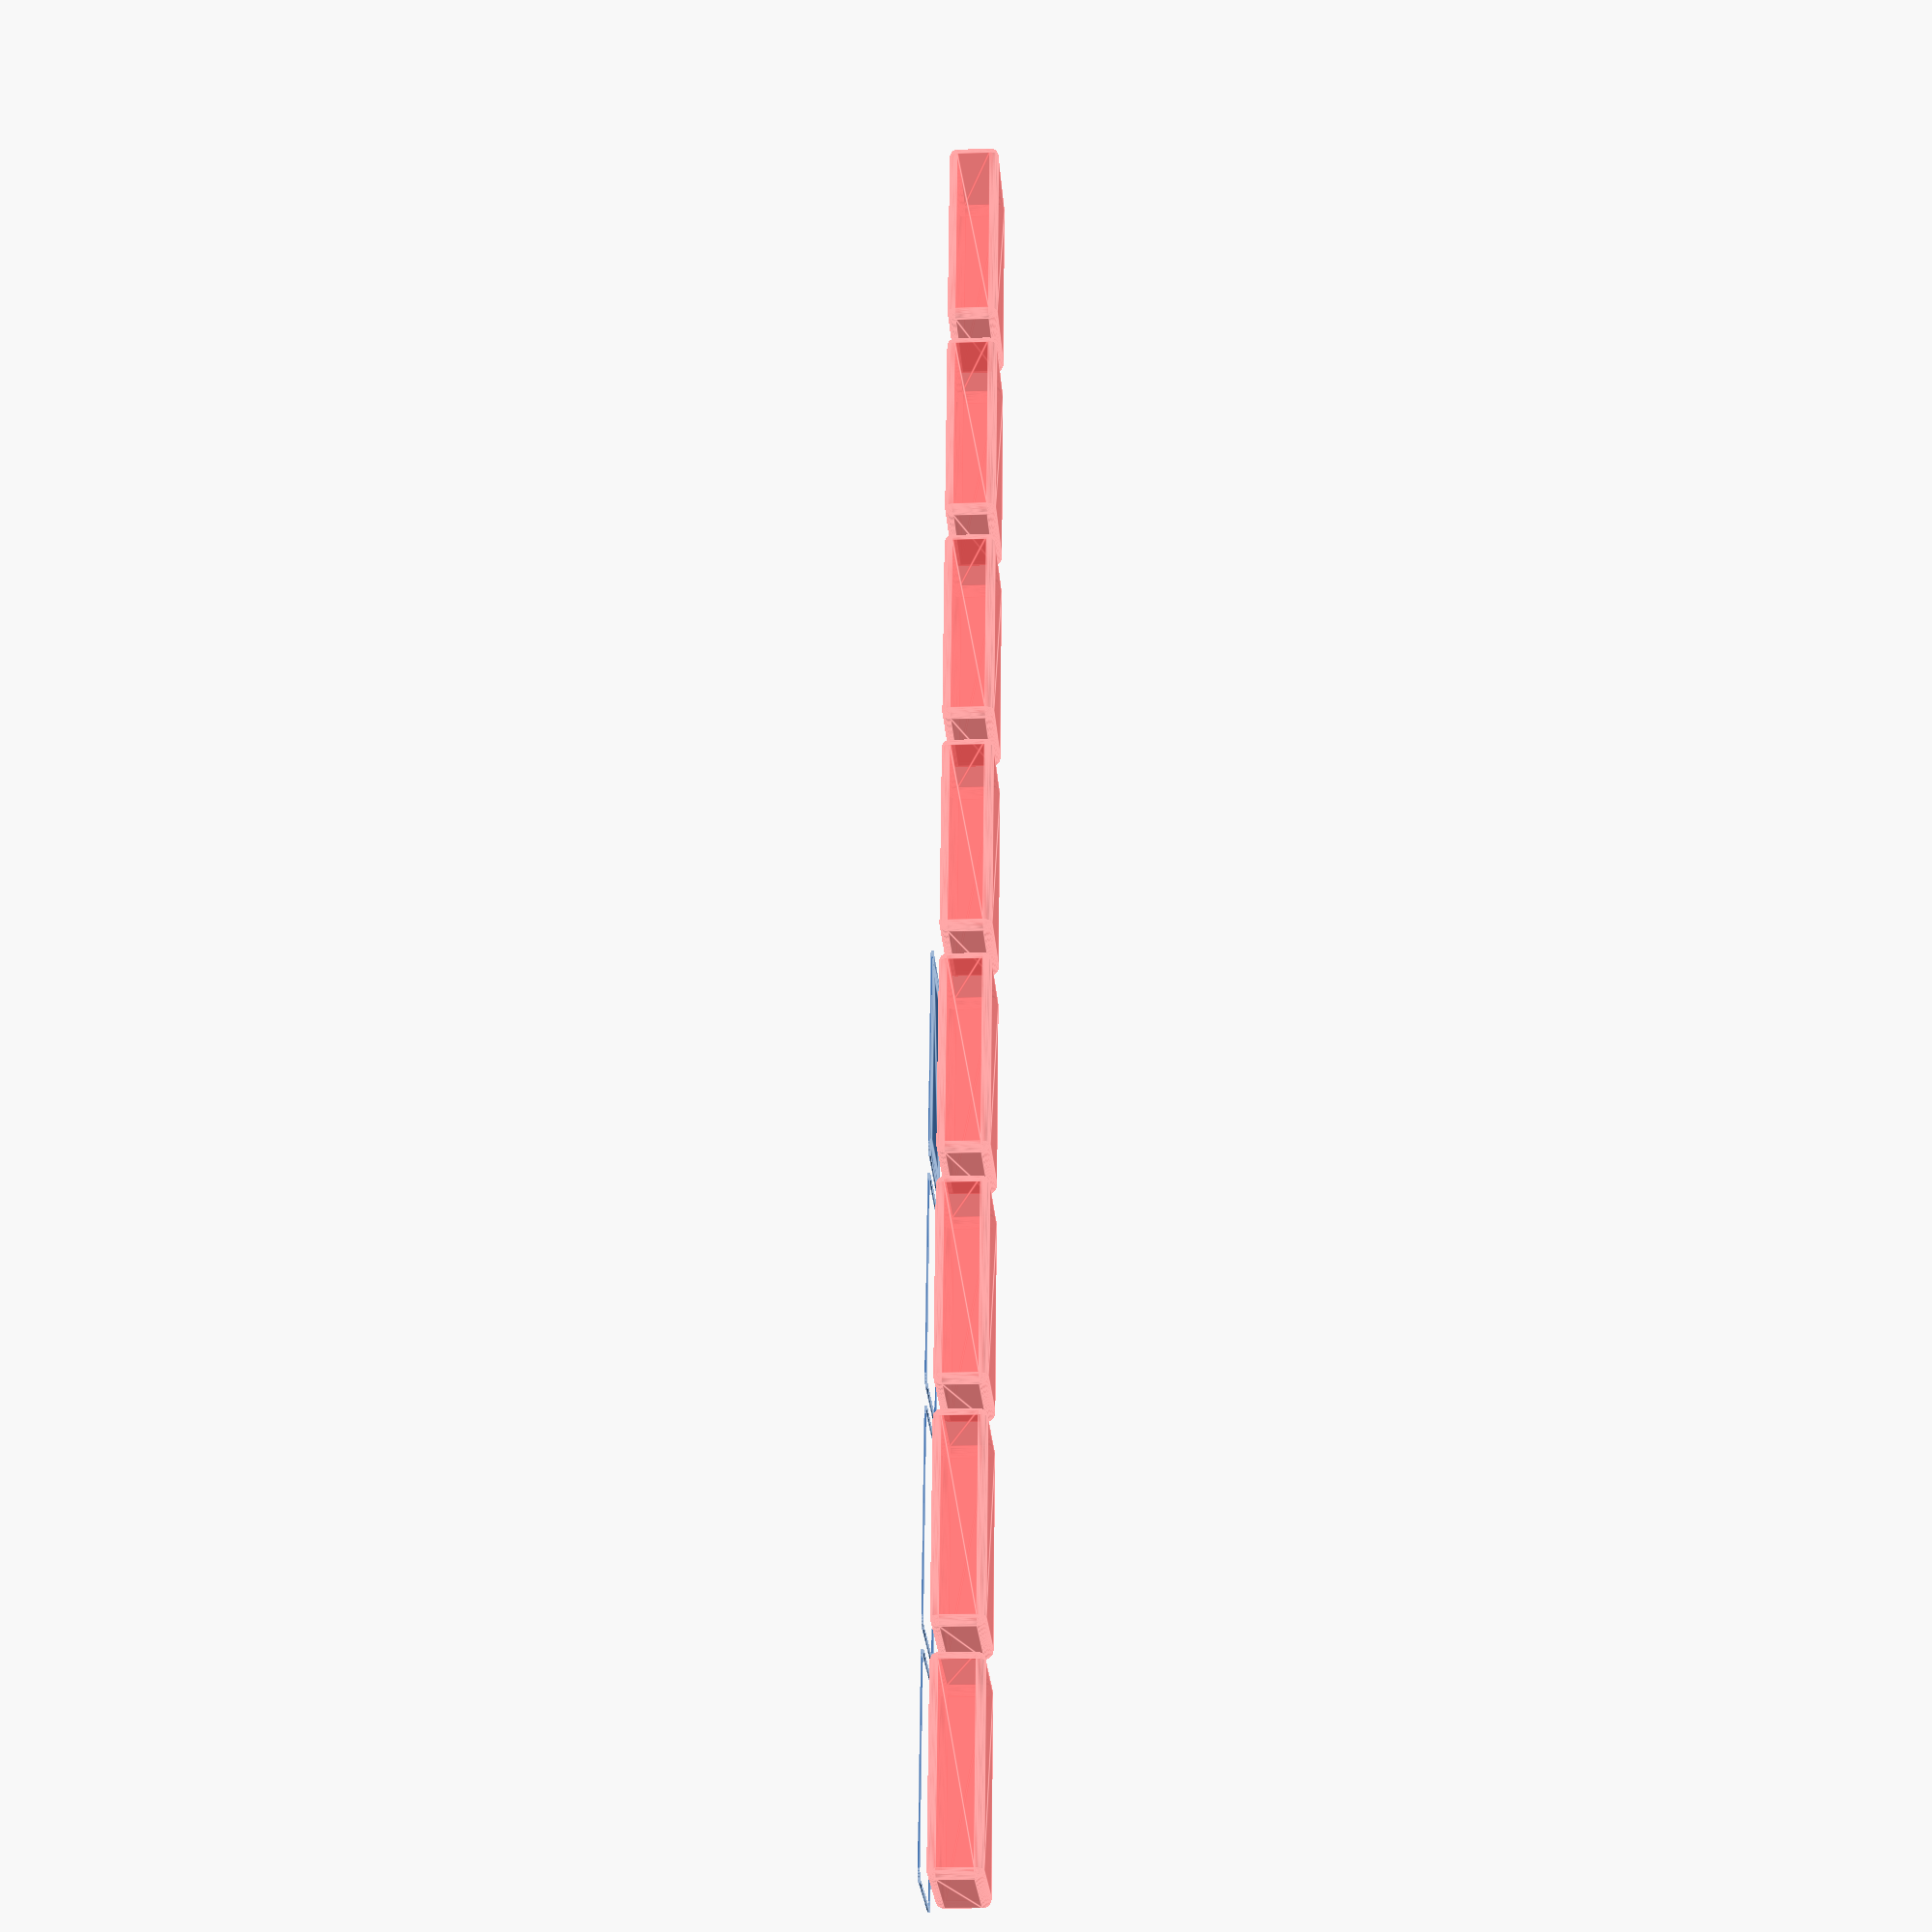
<openscad>
$fn = 50;


union() {
	translate(v = [0, 0, 0]) {
		projection() {
			intersection() {
				translate(v = [-500, -500, -10.5000000000]) {
					cube(size = [1000, 1000, 0.1000000000]);
				}
				difference() {
					union() {
						hull() {
							translate(v = [-25.0000000000, 47.5000000000, 0]) {
								cylinder(h = 24, r = 5);
							}
							translate(v = [25.0000000000, 47.5000000000, 0]) {
								cylinder(h = 24, r = 5);
							}
							translate(v = [-25.0000000000, -47.5000000000, 0]) {
								cylinder(h = 24, r = 5);
							}
							translate(v = [25.0000000000, -47.5000000000, 0]) {
								cylinder(h = 24, r = 5);
							}
						}
					}
					union() {
						translate(v = [-22.5000000000, -45.0000000000, 2]) {
							rotate(a = [0, 0, 0]) {
								difference() {
									union() {
										translate(v = [0, 0, -1.7000000000]) {
											cylinder(h = 1.7000000000, r1 = 1.5000000000, r2 = 2.4000000000);
										}
										cylinder(h = 250, r = 2.4000000000);
										translate(v = [0, 0, -6.0000000000]) {
											cylinder(h = 6, r = 1.5000000000);
										}
										translate(v = [0, 0, -6.0000000000]) {
											cylinder(h = 6, r = 1.8000000000);
										}
										translate(v = [0, 0, -6.0000000000]) {
											cylinder(h = 6, r = 1.5000000000);
										}
									}
									union();
								}
							}
						}
						translate(v = [22.5000000000, -45.0000000000, 2]) {
							rotate(a = [0, 0, 0]) {
								difference() {
									union() {
										translate(v = [0, 0, -1.7000000000]) {
											cylinder(h = 1.7000000000, r1 = 1.5000000000, r2 = 2.4000000000);
										}
										cylinder(h = 250, r = 2.4000000000);
										translate(v = [0, 0, -6.0000000000]) {
											cylinder(h = 6, r = 1.5000000000);
										}
										translate(v = [0, 0, -6.0000000000]) {
											cylinder(h = 6, r = 1.8000000000);
										}
										translate(v = [0, 0, -6.0000000000]) {
											cylinder(h = 6, r = 1.5000000000);
										}
									}
									union();
								}
							}
						}
						translate(v = [-22.5000000000, 45.0000000000, 2]) {
							rotate(a = [0, 0, 0]) {
								difference() {
									union() {
										translate(v = [0, 0, -1.7000000000]) {
											cylinder(h = 1.7000000000, r1 = 1.5000000000, r2 = 2.4000000000);
										}
										cylinder(h = 250, r = 2.4000000000);
										translate(v = [0, 0, -6.0000000000]) {
											cylinder(h = 6, r = 1.5000000000);
										}
										translate(v = [0, 0, -6.0000000000]) {
											cylinder(h = 6, r = 1.8000000000);
										}
										translate(v = [0, 0, -6.0000000000]) {
											cylinder(h = 6, r = 1.5000000000);
										}
									}
									union();
								}
							}
						}
						translate(v = [22.5000000000, 45.0000000000, 2]) {
							rotate(a = [0, 0, 0]) {
								difference() {
									union() {
										translate(v = [0, 0, -1.7000000000]) {
											cylinder(h = 1.7000000000, r1 = 1.5000000000, r2 = 2.4000000000);
										}
										cylinder(h = 250, r = 2.4000000000);
										translate(v = [0, 0, -6.0000000000]) {
											cylinder(h = 6, r = 1.5000000000);
										}
										translate(v = [0, 0, -6.0000000000]) {
											cylinder(h = 6, r = 1.8000000000);
										}
										translate(v = [0, 0, -6.0000000000]) {
											cylinder(h = 6, r = 1.5000000000);
										}
									}
									union();
								}
							}
						}
						translate(v = [0, 0, 3]) {
							#hull() {
								union() {
									translate(v = [-24.5000000000, 47.0000000000, 4]) {
										cylinder(h = 17, r = 4);
									}
									translate(v = [-24.5000000000, 47.0000000000, 4]) {
										sphere(r = 4);
									}
									translate(v = [-24.5000000000, 47.0000000000, 21]) {
										sphere(r = 4);
									}
								}
								union() {
									translate(v = [24.5000000000, 47.0000000000, 4]) {
										cylinder(h = 17, r = 4);
									}
									translate(v = [24.5000000000, 47.0000000000, 4]) {
										sphere(r = 4);
									}
									translate(v = [24.5000000000, 47.0000000000, 21]) {
										sphere(r = 4);
									}
								}
								union() {
									translate(v = [-24.5000000000, -47.0000000000, 4]) {
										cylinder(h = 17, r = 4);
									}
									translate(v = [-24.5000000000, -47.0000000000, 4]) {
										sphere(r = 4);
									}
									translate(v = [-24.5000000000, -47.0000000000, 21]) {
										sphere(r = 4);
									}
								}
								union() {
									translate(v = [24.5000000000, -47.0000000000, 4]) {
										cylinder(h = 17, r = 4);
									}
									translate(v = [24.5000000000, -47.0000000000, 4]) {
										sphere(r = 4);
									}
									translate(v = [24.5000000000, -47.0000000000, 21]) {
										sphere(r = 4);
									}
								}
							}
						}
					}
				}
			}
		}
	}
	translate(v = [0, 114, 0]) {
		projection() {
			intersection() {
				translate(v = [-500, -500, -7.5000000000]) {
					cube(size = [1000, 1000, 0.1000000000]);
				}
				difference() {
					union() {
						hull() {
							translate(v = [-25.0000000000, 47.5000000000, 0]) {
								cylinder(h = 24, r = 5);
							}
							translate(v = [25.0000000000, 47.5000000000, 0]) {
								cylinder(h = 24, r = 5);
							}
							translate(v = [-25.0000000000, -47.5000000000, 0]) {
								cylinder(h = 24, r = 5);
							}
							translate(v = [25.0000000000, -47.5000000000, 0]) {
								cylinder(h = 24, r = 5);
							}
						}
					}
					union() {
						translate(v = [-22.5000000000, -45.0000000000, 2]) {
							rotate(a = [0, 0, 0]) {
								difference() {
									union() {
										translate(v = [0, 0, -1.7000000000]) {
											cylinder(h = 1.7000000000, r1 = 1.5000000000, r2 = 2.4000000000);
										}
										cylinder(h = 250, r = 2.4000000000);
										translate(v = [0, 0, -6.0000000000]) {
											cylinder(h = 6, r = 1.5000000000);
										}
										translate(v = [0, 0, -6.0000000000]) {
											cylinder(h = 6, r = 1.8000000000);
										}
										translate(v = [0, 0, -6.0000000000]) {
											cylinder(h = 6, r = 1.5000000000);
										}
									}
									union();
								}
							}
						}
						translate(v = [22.5000000000, -45.0000000000, 2]) {
							rotate(a = [0, 0, 0]) {
								difference() {
									union() {
										translate(v = [0, 0, -1.7000000000]) {
											cylinder(h = 1.7000000000, r1 = 1.5000000000, r2 = 2.4000000000);
										}
										cylinder(h = 250, r = 2.4000000000);
										translate(v = [0, 0, -6.0000000000]) {
											cylinder(h = 6, r = 1.5000000000);
										}
										translate(v = [0, 0, -6.0000000000]) {
											cylinder(h = 6, r = 1.8000000000);
										}
										translate(v = [0, 0, -6.0000000000]) {
											cylinder(h = 6, r = 1.5000000000);
										}
									}
									union();
								}
							}
						}
						translate(v = [-22.5000000000, 45.0000000000, 2]) {
							rotate(a = [0, 0, 0]) {
								difference() {
									union() {
										translate(v = [0, 0, -1.7000000000]) {
											cylinder(h = 1.7000000000, r1 = 1.5000000000, r2 = 2.4000000000);
										}
										cylinder(h = 250, r = 2.4000000000);
										translate(v = [0, 0, -6.0000000000]) {
											cylinder(h = 6, r = 1.5000000000);
										}
										translate(v = [0, 0, -6.0000000000]) {
											cylinder(h = 6, r = 1.8000000000);
										}
										translate(v = [0, 0, -6.0000000000]) {
											cylinder(h = 6, r = 1.5000000000);
										}
									}
									union();
								}
							}
						}
						translate(v = [22.5000000000, 45.0000000000, 2]) {
							rotate(a = [0, 0, 0]) {
								difference() {
									union() {
										translate(v = [0, 0, -1.7000000000]) {
											cylinder(h = 1.7000000000, r1 = 1.5000000000, r2 = 2.4000000000);
										}
										cylinder(h = 250, r = 2.4000000000);
										translate(v = [0, 0, -6.0000000000]) {
											cylinder(h = 6, r = 1.5000000000);
										}
										translate(v = [0, 0, -6.0000000000]) {
											cylinder(h = 6, r = 1.8000000000);
										}
										translate(v = [0, 0, -6.0000000000]) {
											cylinder(h = 6, r = 1.5000000000);
										}
									}
									union();
								}
							}
						}
						translate(v = [0, 0, 3]) {
							#hull() {
								union() {
									translate(v = [-24.5000000000, 47.0000000000, 4]) {
										cylinder(h = 17, r = 4);
									}
									translate(v = [-24.5000000000, 47.0000000000, 4]) {
										sphere(r = 4);
									}
									translate(v = [-24.5000000000, 47.0000000000, 21]) {
										sphere(r = 4);
									}
								}
								union() {
									translate(v = [24.5000000000, 47.0000000000, 4]) {
										cylinder(h = 17, r = 4);
									}
									translate(v = [24.5000000000, 47.0000000000, 4]) {
										sphere(r = 4);
									}
									translate(v = [24.5000000000, 47.0000000000, 21]) {
										sphere(r = 4);
									}
								}
								union() {
									translate(v = [-24.5000000000, -47.0000000000, 4]) {
										cylinder(h = 17, r = 4);
									}
									translate(v = [-24.5000000000, -47.0000000000, 4]) {
										sphere(r = 4);
									}
									translate(v = [-24.5000000000, -47.0000000000, 21]) {
										sphere(r = 4);
									}
								}
								union() {
									translate(v = [24.5000000000, -47.0000000000, 4]) {
										cylinder(h = 17, r = 4);
									}
									translate(v = [24.5000000000, -47.0000000000, 4]) {
										sphere(r = 4);
									}
									translate(v = [24.5000000000, -47.0000000000, 21]) {
										sphere(r = 4);
									}
								}
							}
						}
					}
				}
			}
		}
	}
	translate(v = [0, 228, 0]) {
		projection() {
			intersection() {
				translate(v = [-500, -500, -4.5000000000]) {
					cube(size = [1000, 1000, 0.1000000000]);
				}
				difference() {
					union() {
						hull() {
							translate(v = [-25.0000000000, 47.5000000000, 0]) {
								cylinder(h = 24, r = 5);
							}
							translate(v = [25.0000000000, 47.5000000000, 0]) {
								cylinder(h = 24, r = 5);
							}
							translate(v = [-25.0000000000, -47.5000000000, 0]) {
								cylinder(h = 24, r = 5);
							}
							translate(v = [25.0000000000, -47.5000000000, 0]) {
								cylinder(h = 24, r = 5);
							}
						}
					}
					union() {
						translate(v = [-22.5000000000, -45.0000000000, 2]) {
							rotate(a = [0, 0, 0]) {
								difference() {
									union() {
										translate(v = [0, 0, -1.7000000000]) {
											cylinder(h = 1.7000000000, r1 = 1.5000000000, r2 = 2.4000000000);
										}
										cylinder(h = 250, r = 2.4000000000);
										translate(v = [0, 0, -6.0000000000]) {
											cylinder(h = 6, r = 1.5000000000);
										}
										translate(v = [0, 0, -6.0000000000]) {
											cylinder(h = 6, r = 1.8000000000);
										}
										translate(v = [0, 0, -6.0000000000]) {
											cylinder(h = 6, r = 1.5000000000);
										}
									}
									union();
								}
							}
						}
						translate(v = [22.5000000000, -45.0000000000, 2]) {
							rotate(a = [0, 0, 0]) {
								difference() {
									union() {
										translate(v = [0, 0, -1.7000000000]) {
											cylinder(h = 1.7000000000, r1 = 1.5000000000, r2 = 2.4000000000);
										}
										cylinder(h = 250, r = 2.4000000000);
										translate(v = [0, 0, -6.0000000000]) {
											cylinder(h = 6, r = 1.5000000000);
										}
										translate(v = [0, 0, -6.0000000000]) {
											cylinder(h = 6, r = 1.8000000000);
										}
										translate(v = [0, 0, -6.0000000000]) {
											cylinder(h = 6, r = 1.5000000000);
										}
									}
									union();
								}
							}
						}
						translate(v = [-22.5000000000, 45.0000000000, 2]) {
							rotate(a = [0, 0, 0]) {
								difference() {
									union() {
										translate(v = [0, 0, -1.7000000000]) {
											cylinder(h = 1.7000000000, r1 = 1.5000000000, r2 = 2.4000000000);
										}
										cylinder(h = 250, r = 2.4000000000);
										translate(v = [0, 0, -6.0000000000]) {
											cylinder(h = 6, r = 1.5000000000);
										}
										translate(v = [0, 0, -6.0000000000]) {
											cylinder(h = 6, r = 1.8000000000);
										}
										translate(v = [0, 0, -6.0000000000]) {
											cylinder(h = 6, r = 1.5000000000);
										}
									}
									union();
								}
							}
						}
						translate(v = [22.5000000000, 45.0000000000, 2]) {
							rotate(a = [0, 0, 0]) {
								difference() {
									union() {
										translate(v = [0, 0, -1.7000000000]) {
											cylinder(h = 1.7000000000, r1 = 1.5000000000, r2 = 2.4000000000);
										}
										cylinder(h = 250, r = 2.4000000000);
										translate(v = [0, 0, -6.0000000000]) {
											cylinder(h = 6, r = 1.5000000000);
										}
										translate(v = [0, 0, -6.0000000000]) {
											cylinder(h = 6, r = 1.8000000000);
										}
										translate(v = [0, 0, -6.0000000000]) {
											cylinder(h = 6, r = 1.5000000000);
										}
									}
									union();
								}
							}
						}
						translate(v = [0, 0, 3]) {
							#hull() {
								union() {
									translate(v = [-24.5000000000, 47.0000000000, 4]) {
										cylinder(h = 17, r = 4);
									}
									translate(v = [-24.5000000000, 47.0000000000, 4]) {
										sphere(r = 4);
									}
									translate(v = [-24.5000000000, 47.0000000000, 21]) {
										sphere(r = 4);
									}
								}
								union() {
									translate(v = [24.5000000000, 47.0000000000, 4]) {
										cylinder(h = 17, r = 4);
									}
									translate(v = [24.5000000000, 47.0000000000, 4]) {
										sphere(r = 4);
									}
									translate(v = [24.5000000000, 47.0000000000, 21]) {
										sphere(r = 4);
									}
								}
								union() {
									translate(v = [-24.5000000000, -47.0000000000, 4]) {
										cylinder(h = 17, r = 4);
									}
									translate(v = [-24.5000000000, -47.0000000000, 4]) {
										sphere(r = 4);
									}
									translate(v = [-24.5000000000, -47.0000000000, 21]) {
										sphere(r = 4);
									}
								}
								union() {
									translate(v = [24.5000000000, -47.0000000000, 4]) {
										cylinder(h = 17, r = 4);
									}
									translate(v = [24.5000000000, -47.0000000000, 4]) {
										sphere(r = 4);
									}
									translate(v = [24.5000000000, -47.0000000000, 21]) {
										sphere(r = 4);
									}
								}
							}
						}
					}
				}
			}
		}
	}
	translate(v = [0, 342, 0]) {
		projection() {
			intersection() {
				translate(v = [-500, -500, -1.5000000000]) {
					cube(size = [1000, 1000, 0.1000000000]);
				}
				difference() {
					union() {
						hull() {
							translate(v = [-25.0000000000, 47.5000000000, 0]) {
								cylinder(h = 24, r = 5);
							}
							translate(v = [25.0000000000, 47.5000000000, 0]) {
								cylinder(h = 24, r = 5);
							}
							translate(v = [-25.0000000000, -47.5000000000, 0]) {
								cylinder(h = 24, r = 5);
							}
							translate(v = [25.0000000000, -47.5000000000, 0]) {
								cylinder(h = 24, r = 5);
							}
						}
					}
					union() {
						translate(v = [-22.5000000000, -45.0000000000, 2]) {
							rotate(a = [0, 0, 0]) {
								difference() {
									union() {
										translate(v = [0, 0, -1.7000000000]) {
											cylinder(h = 1.7000000000, r1 = 1.5000000000, r2 = 2.4000000000);
										}
										cylinder(h = 250, r = 2.4000000000);
										translate(v = [0, 0, -6.0000000000]) {
											cylinder(h = 6, r = 1.5000000000);
										}
										translate(v = [0, 0, -6.0000000000]) {
											cylinder(h = 6, r = 1.8000000000);
										}
										translate(v = [0, 0, -6.0000000000]) {
											cylinder(h = 6, r = 1.5000000000);
										}
									}
									union();
								}
							}
						}
						translate(v = [22.5000000000, -45.0000000000, 2]) {
							rotate(a = [0, 0, 0]) {
								difference() {
									union() {
										translate(v = [0, 0, -1.7000000000]) {
											cylinder(h = 1.7000000000, r1 = 1.5000000000, r2 = 2.4000000000);
										}
										cylinder(h = 250, r = 2.4000000000);
										translate(v = [0, 0, -6.0000000000]) {
											cylinder(h = 6, r = 1.5000000000);
										}
										translate(v = [0, 0, -6.0000000000]) {
											cylinder(h = 6, r = 1.8000000000);
										}
										translate(v = [0, 0, -6.0000000000]) {
											cylinder(h = 6, r = 1.5000000000);
										}
									}
									union();
								}
							}
						}
						translate(v = [-22.5000000000, 45.0000000000, 2]) {
							rotate(a = [0, 0, 0]) {
								difference() {
									union() {
										translate(v = [0, 0, -1.7000000000]) {
											cylinder(h = 1.7000000000, r1 = 1.5000000000, r2 = 2.4000000000);
										}
										cylinder(h = 250, r = 2.4000000000);
										translate(v = [0, 0, -6.0000000000]) {
											cylinder(h = 6, r = 1.5000000000);
										}
										translate(v = [0, 0, -6.0000000000]) {
											cylinder(h = 6, r = 1.8000000000);
										}
										translate(v = [0, 0, -6.0000000000]) {
											cylinder(h = 6, r = 1.5000000000);
										}
									}
									union();
								}
							}
						}
						translate(v = [22.5000000000, 45.0000000000, 2]) {
							rotate(a = [0, 0, 0]) {
								difference() {
									union() {
										translate(v = [0, 0, -1.7000000000]) {
											cylinder(h = 1.7000000000, r1 = 1.5000000000, r2 = 2.4000000000);
										}
										cylinder(h = 250, r = 2.4000000000);
										translate(v = [0, 0, -6.0000000000]) {
											cylinder(h = 6, r = 1.5000000000);
										}
										translate(v = [0, 0, -6.0000000000]) {
											cylinder(h = 6, r = 1.8000000000);
										}
										translate(v = [0, 0, -6.0000000000]) {
											cylinder(h = 6, r = 1.5000000000);
										}
									}
									union();
								}
							}
						}
						translate(v = [0, 0, 3]) {
							#hull() {
								union() {
									translate(v = [-24.5000000000, 47.0000000000, 4]) {
										cylinder(h = 17, r = 4);
									}
									translate(v = [-24.5000000000, 47.0000000000, 4]) {
										sphere(r = 4);
									}
									translate(v = [-24.5000000000, 47.0000000000, 21]) {
										sphere(r = 4);
									}
								}
								union() {
									translate(v = [24.5000000000, 47.0000000000, 4]) {
										cylinder(h = 17, r = 4);
									}
									translate(v = [24.5000000000, 47.0000000000, 4]) {
										sphere(r = 4);
									}
									translate(v = [24.5000000000, 47.0000000000, 21]) {
										sphere(r = 4);
									}
								}
								union() {
									translate(v = [-24.5000000000, -47.0000000000, 4]) {
										cylinder(h = 17, r = 4);
									}
									translate(v = [-24.5000000000, -47.0000000000, 4]) {
										sphere(r = 4);
									}
									translate(v = [-24.5000000000, -47.0000000000, 21]) {
										sphere(r = 4);
									}
								}
								union() {
									translate(v = [24.5000000000, -47.0000000000, 4]) {
										cylinder(h = 17, r = 4);
									}
									translate(v = [24.5000000000, -47.0000000000, 4]) {
										sphere(r = 4);
									}
									translate(v = [24.5000000000, -47.0000000000, 21]) {
										sphere(r = 4);
									}
								}
							}
						}
					}
				}
			}
		}
	}
	translate(v = [0, 456, 0]) {
		projection() {
			intersection() {
				translate(v = [-500, -500, 1.5000000000]) {
					cube(size = [1000, 1000, 0.1000000000]);
				}
				difference() {
					union() {
						hull() {
							translate(v = [-25.0000000000, 47.5000000000, 0]) {
								cylinder(h = 24, r = 5);
							}
							translate(v = [25.0000000000, 47.5000000000, 0]) {
								cylinder(h = 24, r = 5);
							}
							translate(v = [-25.0000000000, -47.5000000000, 0]) {
								cylinder(h = 24, r = 5);
							}
							translate(v = [25.0000000000, -47.5000000000, 0]) {
								cylinder(h = 24, r = 5);
							}
						}
					}
					union() {
						translate(v = [-22.5000000000, -45.0000000000, 2]) {
							rotate(a = [0, 0, 0]) {
								difference() {
									union() {
										translate(v = [0, 0, -1.7000000000]) {
											cylinder(h = 1.7000000000, r1 = 1.5000000000, r2 = 2.4000000000);
										}
										cylinder(h = 250, r = 2.4000000000);
										translate(v = [0, 0, -6.0000000000]) {
											cylinder(h = 6, r = 1.5000000000);
										}
										translate(v = [0, 0, -6.0000000000]) {
											cylinder(h = 6, r = 1.8000000000);
										}
										translate(v = [0, 0, -6.0000000000]) {
											cylinder(h = 6, r = 1.5000000000);
										}
									}
									union();
								}
							}
						}
						translate(v = [22.5000000000, -45.0000000000, 2]) {
							rotate(a = [0, 0, 0]) {
								difference() {
									union() {
										translate(v = [0, 0, -1.7000000000]) {
											cylinder(h = 1.7000000000, r1 = 1.5000000000, r2 = 2.4000000000);
										}
										cylinder(h = 250, r = 2.4000000000);
										translate(v = [0, 0, -6.0000000000]) {
											cylinder(h = 6, r = 1.5000000000);
										}
										translate(v = [0, 0, -6.0000000000]) {
											cylinder(h = 6, r = 1.8000000000);
										}
										translate(v = [0, 0, -6.0000000000]) {
											cylinder(h = 6, r = 1.5000000000);
										}
									}
									union();
								}
							}
						}
						translate(v = [-22.5000000000, 45.0000000000, 2]) {
							rotate(a = [0, 0, 0]) {
								difference() {
									union() {
										translate(v = [0, 0, -1.7000000000]) {
											cylinder(h = 1.7000000000, r1 = 1.5000000000, r2 = 2.4000000000);
										}
										cylinder(h = 250, r = 2.4000000000);
										translate(v = [0, 0, -6.0000000000]) {
											cylinder(h = 6, r = 1.5000000000);
										}
										translate(v = [0, 0, -6.0000000000]) {
											cylinder(h = 6, r = 1.8000000000);
										}
										translate(v = [0, 0, -6.0000000000]) {
											cylinder(h = 6, r = 1.5000000000);
										}
									}
									union();
								}
							}
						}
						translate(v = [22.5000000000, 45.0000000000, 2]) {
							rotate(a = [0, 0, 0]) {
								difference() {
									union() {
										translate(v = [0, 0, -1.7000000000]) {
											cylinder(h = 1.7000000000, r1 = 1.5000000000, r2 = 2.4000000000);
										}
										cylinder(h = 250, r = 2.4000000000);
										translate(v = [0, 0, -6.0000000000]) {
											cylinder(h = 6, r = 1.5000000000);
										}
										translate(v = [0, 0, -6.0000000000]) {
											cylinder(h = 6, r = 1.8000000000);
										}
										translate(v = [0, 0, -6.0000000000]) {
											cylinder(h = 6, r = 1.5000000000);
										}
									}
									union();
								}
							}
						}
						translate(v = [0, 0, 3]) {
							#hull() {
								union() {
									translate(v = [-24.5000000000, 47.0000000000, 4]) {
										cylinder(h = 17, r = 4);
									}
									translate(v = [-24.5000000000, 47.0000000000, 4]) {
										sphere(r = 4);
									}
									translate(v = [-24.5000000000, 47.0000000000, 21]) {
										sphere(r = 4);
									}
								}
								union() {
									translate(v = [24.5000000000, 47.0000000000, 4]) {
										cylinder(h = 17, r = 4);
									}
									translate(v = [24.5000000000, 47.0000000000, 4]) {
										sphere(r = 4);
									}
									translate(v = [24.5000000000, 47.0000000000, 21]) {
										sphere(r = 4);
									}
								}
								union() {
									translate(v = [-24.5000000000, -47.0000000000, 4]) {
										cylinder(h = 17, r = 4);
									}
									translate(v = [-24.5000000000, -47.0000000000, 4]) {
										sphere(r = 4);
									}
									translate(v = [-24.5000000000, -47.0000000000, 21]) {
										sphere(r = 4);
									}
								}
								union() {
									translate(v = [24.5000000000, -47.0000000000, 4]) {
										cylinder(h = 17, r = 4);
									}
									translate(v = [24.5000000000, -47.0000000000, 4]) {
										sphere(r = 4);
									}
									translate(v = [24.5000000000, -47.0000000000, 21]) {
										sphere(r = 4);
									}
								}
							}
						}
					}
				}
			}
		}
	}
	translate(v = [0, 570, 0]) {
		projection() {
			intersection() {
				translate(v = [-500, -500, 4.5000000000]) {
					cube(size = [1000, 1000, 0.1000000000]);
				}
				difference() {
					union() {
						hull() {
							translate(v = [-25.0000000000, 47.5000000000, 0]) {
								cylinder(h = 24, r = 5);
							}
							translate(v = [25.0000000000, 47.5000000000, 0]) {
								cylinder(h = 24, r = 5);
							}
							translate(v = [-25.0000000000, -47.5000000000, 0]) {
								cylinder(h = 24, r = 5);
							}
							translate(v = [25.0000000000, -47.5000000000, 0]) {
								cylinder(h = 24, r = 5);
							}
						}
					}
					union() {
						translate(v = [-22.5000000000, -45.0000000000, 2]) {
							rotate(a = [0, 0, 0]) {
								difference() {
									union() {
										translate(v = [0, 0, -1.7000000000]) {
											cylinder(h = 1.7000000000, r1 = 1.5000000000, r2 = 2.4000000000);
										}
										cylinder(h = 250, r = 2.4000000000);
										translate(v = [0, 0, -6.0000000000]) {
											cylinder(h = 6, r = 1.5000000000);
										}
										translate(v = [0, 0, -6.0000000000]) {
											cylinder(h = 6, r = 1.8000000000);
										}
										translate(v = [0, 0, -6.0000000000]) {
											cylinder(h = 6, r = 1.5000000000);
										}
									}
									union();
								}
							}
						}
						translate(v = [22.5000000000, -45.0000000000, 2]) {
							rotate(a = [0, 0, 0]) {
								difference() {
									union() {
										translate(v = [0, 0, -1.7000000000]) {
											cylinder(h = 1.7000000000, r1 = 1.5000000000, r2 = 2.4000000000);
										}
										cylinder(h = 250, r = 2.4000000000);
										translate(v = [0, 0, -6.0000000000]) {
											cylinder(h = 6, r = 1.5000000000);
										}
										translate(v = [0, 0, -6.0000000000]) {
											cylinder(h = 6, r = 1.8000000000);
										}
										translate(v = [0, 0, -6.0000000000]) {
											cylinder(h = 6, r = 1.5000000000);
										}
									}
									union();
								}
							}
						}
						translate(v = [-22.5000000000, 45.0000000000, 2]) {
							rotate(a = [0, 0, 0]) {
								difference() {
									union() {
										translate(v = [0, 0, -1.7000000000]) {
											cylinder(h = 1.7000000000, r1 = 1.5000000000, r2 = 2.4000000000);
										}
										cylinder(h = 250, r = 2.4000000000);
										translate(v = [0, 0, -6.0000000000]) {
											cylinder(h = 6, r = 1.5000000000);
										}
										translate(v = [0, 0, -6.0000000000]) {
											cylinder(h = 6, r = 1.8000000000);
										}
										translate(v = [0, 0, -6.0000000000]) {
											cylinder(h = 6, r = 1.5000000000);
										}
									}
									union();
								}
							}
						}
						translate(v = [22.5000000000, 45.0000000000, 2]) {
							rotate(a = [0, 0, 0]) {
								difference() {
									union() {
										translate(v = [0, 0, -1.7000000000]) {
											cylinder(h = 1.7000000000, r1 = 1.5000000000, r2 = 2.4000000000);
										}
										cylinder(h = 250, r = 2.4000000000);
										translate(v = [0, 0, -6.0000000000]) {
											cylinder(h = 6, r = 1.5000000000);
										}
										translate(v = [0, 0, -6.0000000000]) {
											cylinder(h = 6, r = 1.8000000000);
										}
										translate(v = [0, 0, -6.0000000000]) {
											cylinder(h = 6, r = 1.5000000000);
										}
									}
									union();
								}
							}
						}
						translate(v = [0, 0, 3]) {
							#hull() {
								union() {
									translate(v = [-24.5000000000, 47.0000000000, 4]) {
										cylinder(h = 17, r = 4);
									}
									translate(v = [-24.5000000000, 47.0000000000, 4]) {
										sphere(r = 4);
									}
									translate(v = [-24.5000000000, 47.0000000000, 21]) {
										sphere(r = 4);
									}
								}
								union() {
									translate(v = [24.5000000000, 47.0000000000, 4]) {
										cylinder(h = 17, r = 4);
									}
									translate(v = [24.5000000000, 47.0000000000, 4]) {
										sphere(r = 4);
									}
									translate(v = [24.5000000000, 47.0000000000, 21]) {
										sphere(r = 4);
									}
								}
								union() {
									translate(v = [-24.5000000000, -47.0000000000, 4]) {
										cylinder(h = 17, r = 4);
									}
									translate(v = [-24.5000000000, -47.0000000000, 4]) {
										sphere(r = 4);
									}
									translate(v = [-24.5000000000, -47.0000000000, 21]) {
										sphere(r = 4);
									}
								}
								union() {
									translate(v = [24.5000000000, -47.0000000000, 4]) {
										cylinder(h = 17, r = 4);
									}
									translate(v = [24.5000000000, -47.0000000000, 4]) {
										sphere(r = 4);
									}
									translate(v = [24.5000000000, -47.0000000000, 21]) {
										sphere(r = 4);
									}
								}
							}
						}
					}
				}
			}
		}
	}
	translate(v = [0, 684, 0]) {
		projection() {
			intersection() {
				translate(v = [-500, -500, 7.5000000000]) {
					cube(size = [1000, 1000, 0.1000000000]);
				}
				difference() {
					union() {
						hull() {
							translate(v = [-25.0000000000, 47.5000000000, 0]) {
								cylinder(h = 24, r = 5);
							}
							translate(v = [25.0000000000, 47.5000000000, 0]) {
								cylinder(h = 24, r = 5);
							}
							translate(v = [-25.0000000000, -47.5000000000, 0]) {
								cylinder(h = 24, r = 5);
							}
							translate(v = [25.0000000000, -47.5000000000, 0]) {
								cylinder(h = 24, r = 5);
							}
						}
					}
					union() {
						translate(v = [-22.5000000000, -45.0000000000, 2]) {
							rotate(a = [0, 0, 0]) {
								difference() {
									union() {
										translate(v = [0, 0, -1.7000000000]) {
											cylinder(h = 1.7000000000, r1 = 1.5000000000, r2 = 2.4000000000);
										}
										cylinder(h = 250, r = 2.4000000000);
										translate(v = [0, 0, -6.0000000000]) {
											cylinder(h = 6, r = 1.5000000000);
										}
										translate(v = [0, 0, -6.0000000000]) {
											cylinder(h = 6, r = 1.8000000000);
										}
										translate(v = [0, 0, -6.0000000000]) {
											cylinder(h = 6, r = 1.5000000000);
										}
									}
									union();
								}
							}
						}
						translate(v = [22.5000000000, -45.0000000000, 2]) {
							rotate(a = [0, 0, 0]) {
								difference() {
									union() {
										translate(v = [0, 0, -1.7000000000]) {
											cylinder(h = 1.7000000000, r1 = 1.5000000000, r2 = 2.4000000000);
										}
										cylinder(h = 250, r = 2.4000000000);
										translate(v = [0, 0, -6.0000000000]) {
											cylinder(h = 6, r = 1.5000000000);
										}
										translate(v = [0, 0, -6.0000000000]) {
											cylinder(h = 6, r = 1.8000000000);
										}
										translate(v = [0, 0, -6.0000000000]) {
											cylinder(h = 6, r = 1.5000000000);
										}
									}
									union();
								}
							}
						}
						translate(v = [-22.5000000000, 45.0000000000, 2]) {
							rotate(a = [0, 0, 0]) {
								difference() {
									union() {
										translate(v = [0, 0, -1.7000000000]) {
											cylinder(h = 1.7000000000, r1 = 1.5000000000, r2 = 2.4000000000);
										}
										cylinder(h = 250, r = 2.4000000000);
										translate(v = [0, 0, -6.0000000000]) {
											cylinder(h = 6, r = 1.5000000000);
										}
										translate(v = [0, 0, -6.0000000000]) {
											cylinder(h = 6, r = 1.8000000000);
										}
										translate(v = [0, 0, -6.0000000000]) {
											cylinder(h = 6, r = 1.5000000000);
										}
									}
									union();
								}
							}
						}
						translate(v = [22.5000000000, 45.0000000000, 2]) {
							rotate(a = [0, 0, 0]) {
								difference() {
									union() {
										translate(v = [0, 0, -1.7000000000]) {
											cylinder(h = 1.7000000000, r1 = 1.5000000000, r2 = 2.4000000000);
										}
										cylinder(h = 250, r = 2.4000000000);
										translate(v = [0, 0, -6.0000000000]) {
											cylinder(h = 6, r = 1.5000000000);
										}
										translate(v = [0, 0, -6.0000000000]) {
											cylinder(h = 6, r = 1.8000000000);
										}
										translate(v = [0, 0, -6.0000000000]) {
											cylinder(h = 6, r = 1.5000000000);
										}
									}
									union();
								}
							}
						}
						translate(v = [0, 0, 3]) {
							#hull() {
								union() {
									translate(v = [-24.5000000000, 47.0000000000, 4]) {
										cylinder(h = 17, r = 4);
									}
									translate(v = [-24.5000000000, 47.0000000000, 4]) {
										sphere(r = 4);
									}
									translate(v = [-24.5000000000, 47.0000000000, 21]) {
										sphere(r = 4);
									}
								}
								union() {
									translate(v = [24.5000000000, 47.0000000000, 4]) {
										cylinder(h = 17, r = 4);
									}
									translate(v = [24.5000000000, 47.0000000000, 4]) {
										sphere(r = 4);
									}
									translate(v = [24.5000000000, 47.0000000000, 21]) {
										sphere(r = 4);
									}
								}
								union() {
									translate(v = [-24.5000000000, -47.0000000000, 4]) {
										cylinder(h = 17, r = 4);
									}
									translate(v = [-24.5000000000, -47.0000000000, 4]) {
										sphere(r = 4);
									}
									translate(v = [-24.5000000000, -47.0000000000, 21]) {
										sphere(r = 4);
									}
								}
								union() {
									translate(v = [24.5000000000, -47.0000000000, 4]) {
										cylinder(h = 17, r = 4);
									}
									translate(v = [24.5000000000, -47.0000000000, 4]) {
										sphere(r = 4);
									}
									translate(v = [24.5000000000, -47.0000000000, 21]) {
										sphere(r = 4);
									}
								}
							}
						}
					}
				}
			}
		}
	}
	translate(v = [0, 798, 0]) {
		projection() {
			intersection() {
				translate(v = [-500, -500, 10.5000000000]) {
					cube(size = [1000, 1000, 0.1000000000]);
				}
				difference() {
					union() {
						hull() {
							translate(v = [-25.0000000000, 47.5000000000, 0]) {
								cylinder(h = 24, r = 5);
							}
							translate(v = [25.0000000000, 47.5000000000, 0]) {
								cylinder(h = 24, r = 5);
							}
							translate(v = [-25.0000000000, -47.5000000000, 0]) {
								cylinder(h = 24, r = 5);
							}
							translate(v = [25.0000000000, -47.5000000000, 0]) {
								cylinder(h = 24, r = 5);
							}
						}
					}
					union() {
						translate(v = [-22.5000000000, -45.0000000000, 2]) {
							rotate(a = [0, 0, 0]) {
								difference() {
									union() {
										translate(v = [0, 0, -1.7000000000]) {
											cylinder(h = 1.7000000000, r1 = 1.5000000000, r2 = 2.4000000000);
										}
										cylinder(h = 250, r = 2.4000000000);
										translate(v = [0, 0, -6.0000000000]) {
											cylinder(h = 6, r = 1.5000000000);
										}
										translate(v = [0, 0, -6.0000000000]) {
											cylinder(h = 6, r = 1.8000000000);
										}
										translate(v = [0, 0, -6.0000000000]) {
											cylinder(h = 6, r = 1.5000000000);
										}
									}
									union();
								}
							}
						}
						translate(v = [22.5000000000, -45.0000000000, 2]) {
							rotate(a = [0, 0, 0]) {
								difference() {
									union() {
										translate(v = [0, 0, -1.7000000000]) {
											cylinder(h = 1.7000000000, r1 = 1.5000000000, r2 = 2.4000000000);
										}
										cylinder(h = 250, r = 2.4000000000);
										translate(v = [0, 0, -6.0000000000]) {
											cylinder(h = 6, r = 1.5000000000);
										}
										translate(v = [0, 0, -6.0000000000]) {
											cylinder(h = 6, r = 1.8000000000);
										}
										translate(v = [0, 0, -6.0000000000]) {
											cylinder(h = 6, r = 1.5000000000);
										}
									}
									union();
								}
							}
						}
						translate(v = [-22.5000000000, 45.0000000000, 2]) {
							rotate(a = [0, 0, 0]) {
								difference() {
									union() {
										translate(v = [0, 0, -1.7000000000]) {
											cylinder(h = 1.7000000000, r1 = 1.5000000000, r2 = 2.4000000000);
										}
										cylinder(h = 250, r = 2.4000000000);
										translate(v = [0, 0, -6.0000000000]) {
											cylinder(h = 6, r = 1.5000000000);
										}
										translate(v = [0, 0, -6.0000000000]) {
											cylinder(h = 6, r = 1.8000000000);
										}
										translate(v = [0, 0, -6.0000000000]) {
											cylinder(h = 6, r = 1.5000000000);
										}
									}
									union();
								}
							}
						}
						translate(v = [22.5000000000, 45.0000000000, 2]) {
							rotate(a = [0, 0, 0]) {
								difference() {
									union() {
										translate(v = [0, 0, -1.7000000000]) {
											cylinder(h = 1.7000000000, r1 = 1.5000000000, r2 = 2.4000000000);
										}
										cylinder(h = 250, r = 2.4000000000);
										translate(v = [0, 0, -6.0000000000]) {
											cylinder(h = 6, r = 1.5000000000);
										}
										translate(v = [0, 0, -6.0000000000]) {
											cylinder(h = 6, r = 1.8000000000);
										}
										translate(v = [0, 0, -6.0000000000]) {
											cylinder(h = 6, r = 1.5000000000);
										}
									}
									union();
								}
							}
						}
						translate(v = [0, 0, 3]) {
							#hull() {
								union() {
									translate(v = [-24.5000000000, 47.0000000000, 4]) {
										cylinder(h = 17, r = 4);
									}
									translate(v = [-24.5000000000, 47.0000000000, 4]) {
										sphere(r = 4);
									}
									translate(v = [-24.5000000000, 47.0000000000, 21]) {
										sphere(r = 4);
									}
								}
								union() {
									translate(v = [24.5000000000, 47.0000000000, 4]) {
										cylinder(h = 17, r = 4);
									}
									translate(v = [24.5000000000, 47.0000000000, 4]) {
										sphere(r = 4);
									}
									translate(v = [24.5000000000, 47.0000000000, 21]) {
										sphere(r = 4);
									}
								}
								union() {
									translate(v = [-24.5000000000, -47.0000000000, 4]) {
										cylinder(h = 17, r = 4);
									}
									translate(v = [-24.5000000000, -47.0000000000, 4]) {
										sphere(r = 4);
									}
									translate(v = [-24.5000000000, -47.0000000000, 21]) {
										sphere(r = 4);
									}
								}
								union() {
									translate(v = [24.5000000000, -47.0000000000, 4]) {
										cylinder(h = 17, r = 4);
									}
									translate(v = [24.5000000000, -47.0000000000, 4]) {
										sphere(r = 4);
									}
									translate(v = [24.5000000000, -47.0000000000, 21]) {
										sphere(r = 4);
									}
								}
							}
						}
					}
				}
			}
		}
	}
}
</openscad>
<views>
elev=197.5 azim=7.9 roll=265.9 proj=p view=edges
</views>
